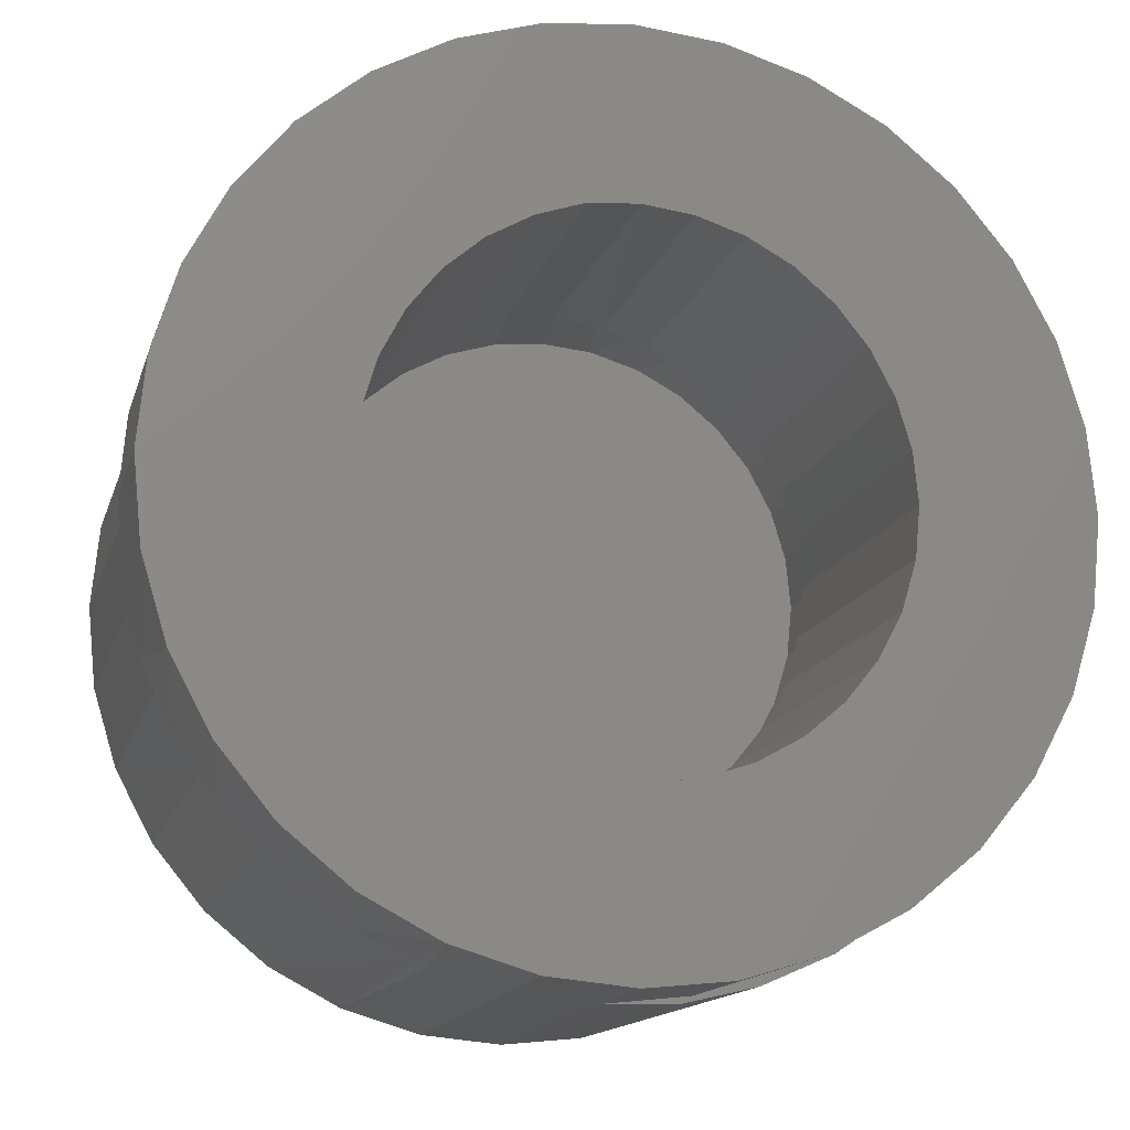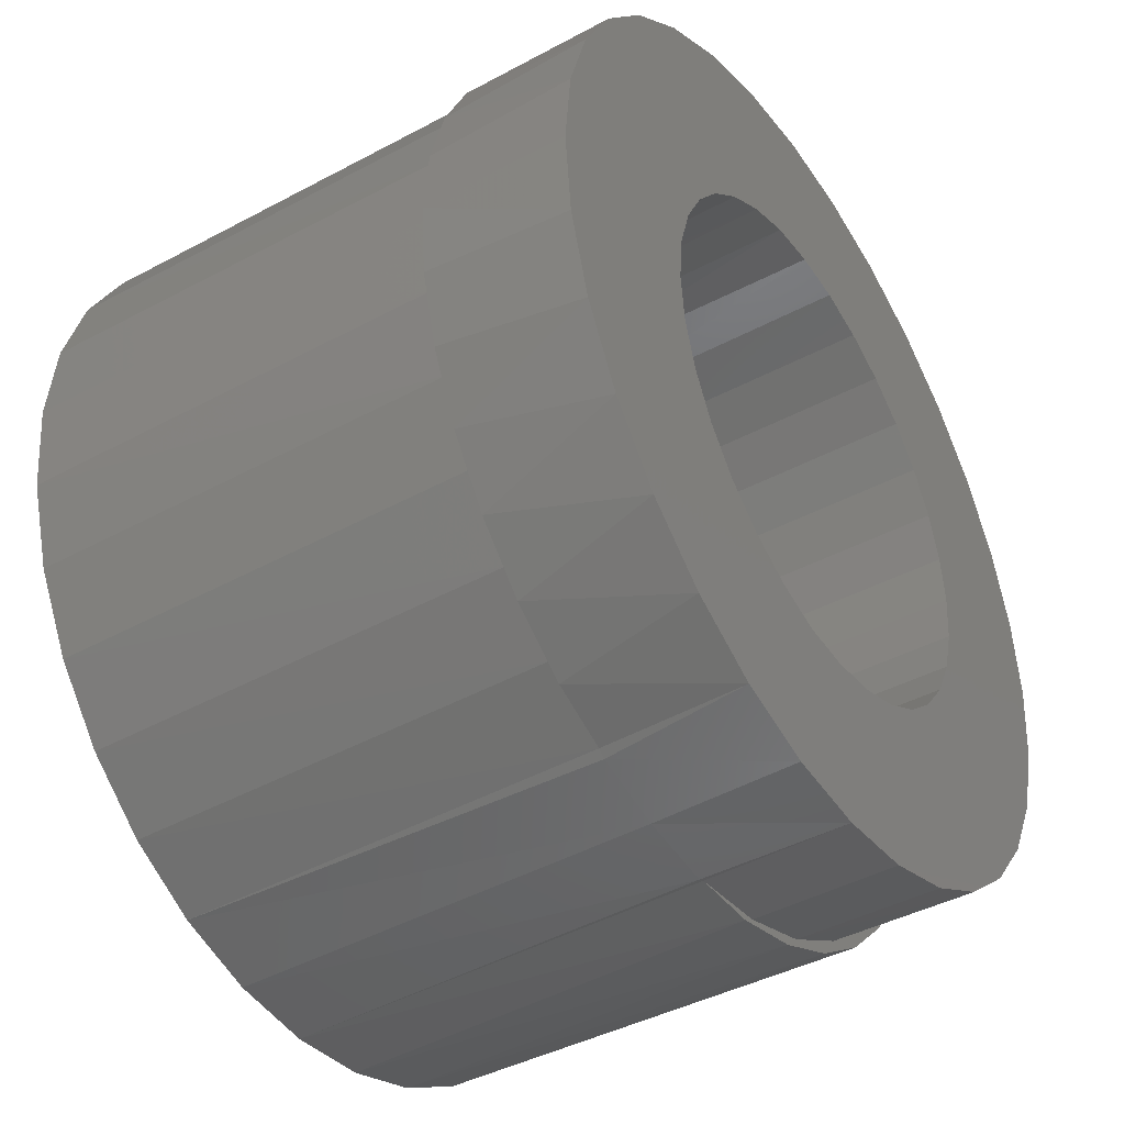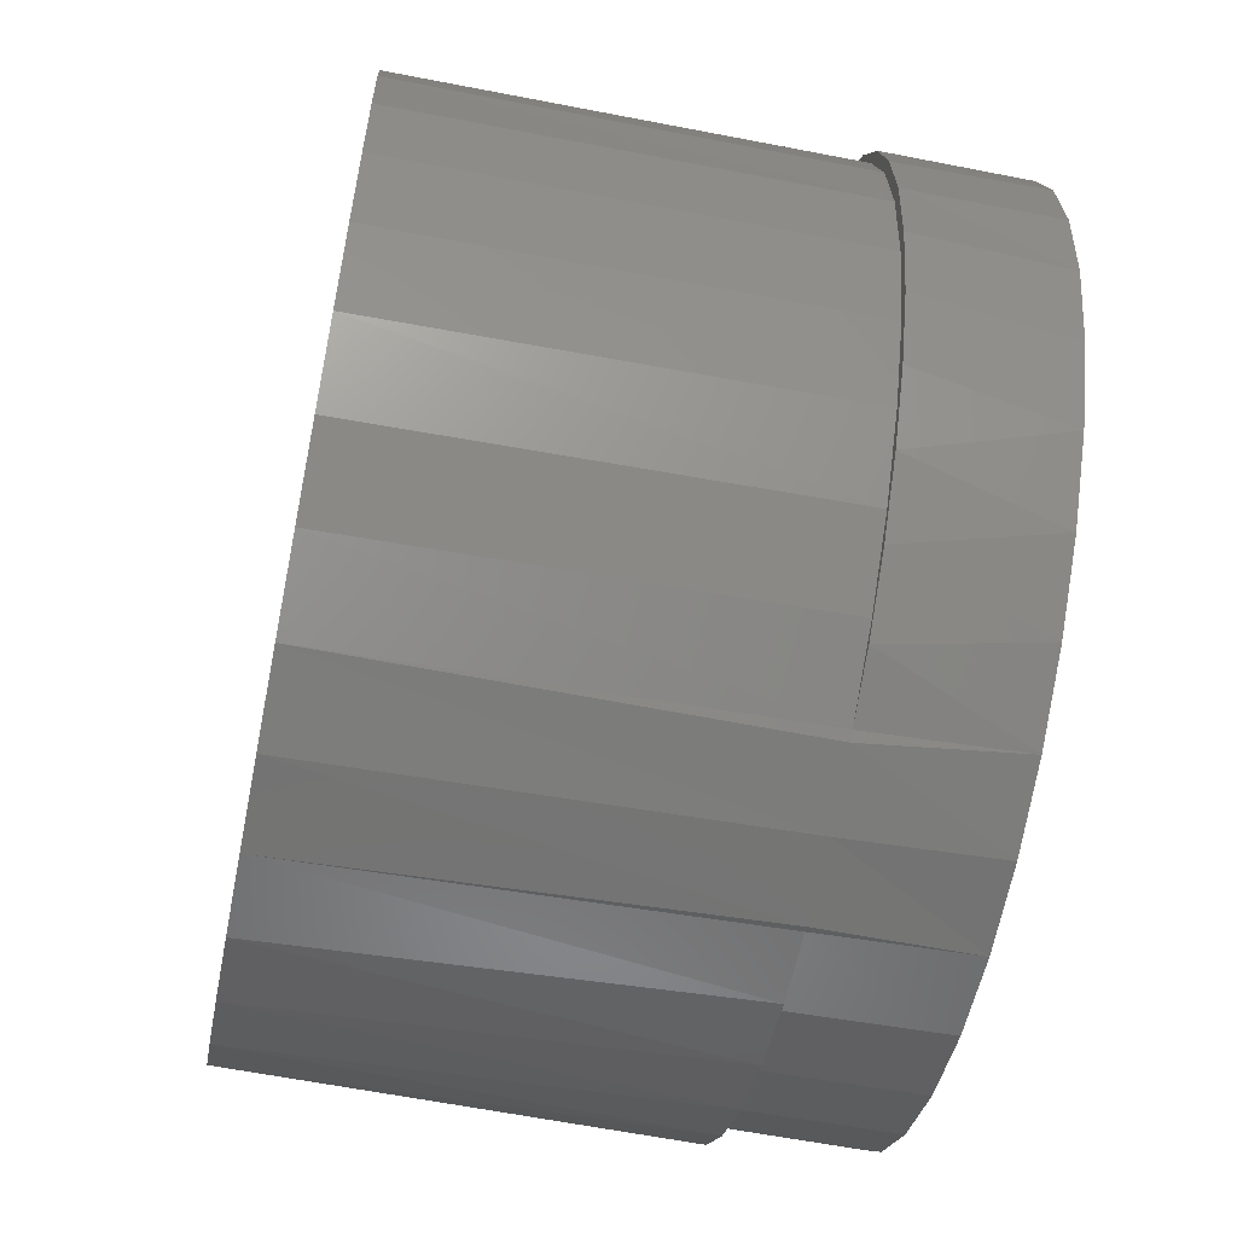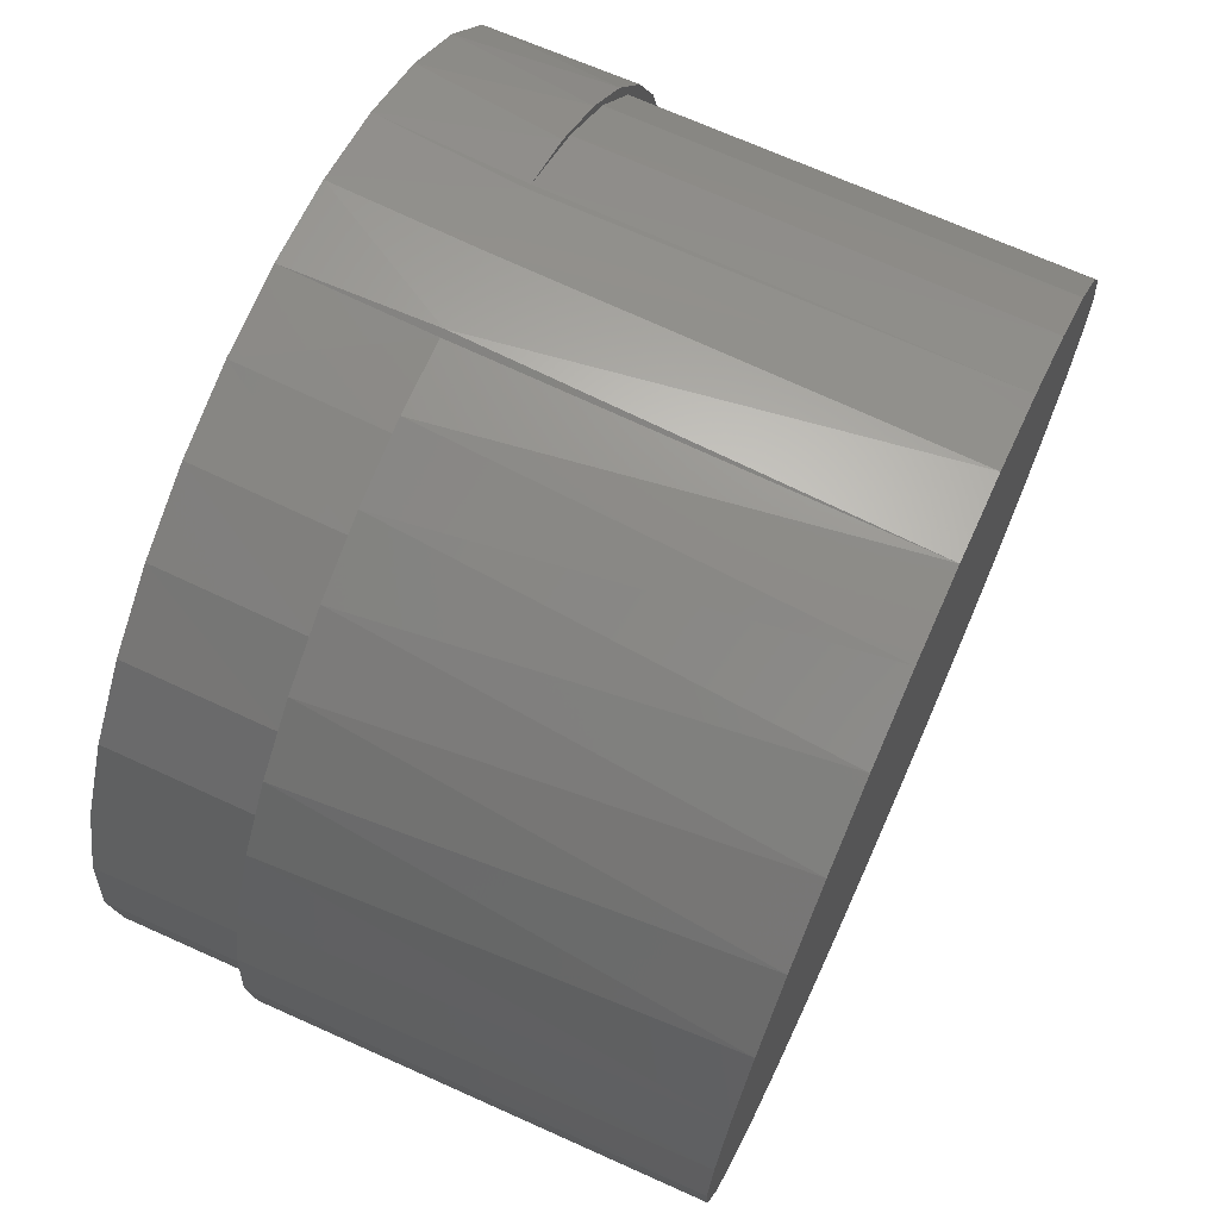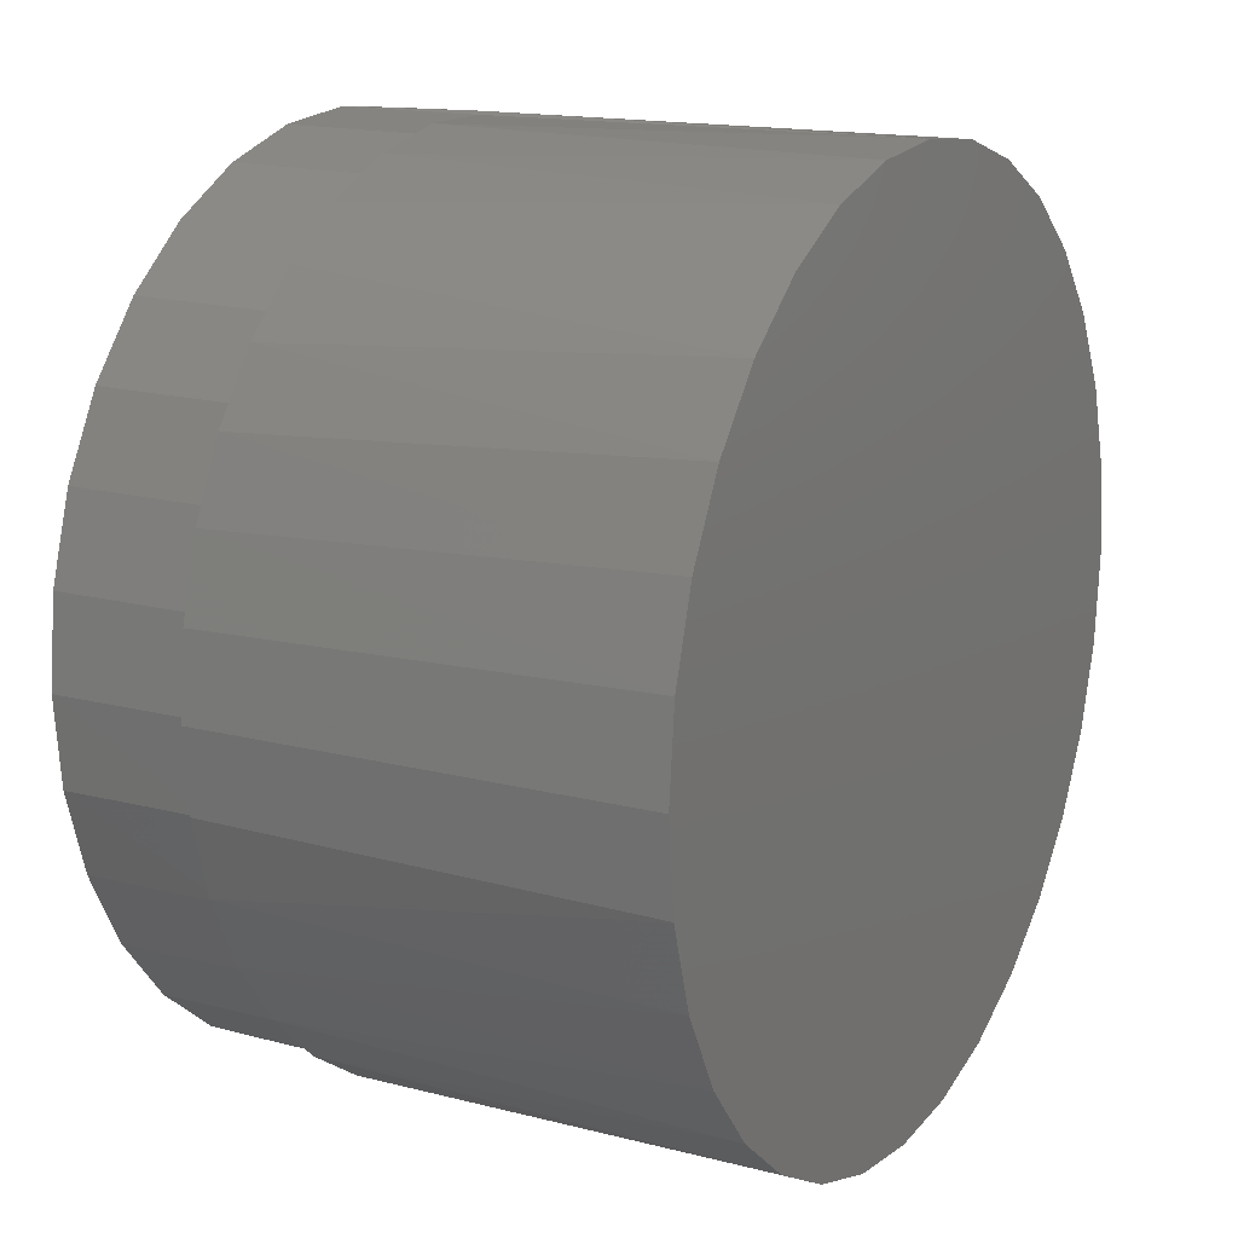
<metadata>
{"format":"stl","ext":"stl","renderer":"f3d","projection":"perspective","resolution":1024,"background":"white","views":[{"elev":-14.3,"azim":-14.4,"up":"+Z"},{"elev":-41.9,"azim":-57.2,"up":"+Z"},{"elev":-59.8,"azim":-101.3,"up":"+Z"},{"elev":69.9,"azim":114.2,"up":"+Z"},{"elev":15.3,"azim":119.2,"up":"+Z"}]}
</metadata>
<code>
# stl→obj: 230 verts, 456 faces
v -0.03868 -0.1562 -0.05853
v -0.04908 -0.1562 -0.04962
v -0.09942 -0.1562 -0.06533
v -0.02678 -0.1562 -0.06529
v 0.08151 -0.1562 0.08315
v 0.01341 -0.1562 0.0691
v 0.02644 -0.1562 0.06491
v 0.09613 -0.1562 0.06533
v 0.03841 -0.1562 0.05829
v 0.04888 -0.1562 0.04949
v 0.107 -0.1562 0.045
v 0.05746 -0.1562 0.03883
v 0.06384 -0.1562 0.02672
v 0.107 -0.1562 -0.045
v 0.1137 -0.1562 -0.02294
v 0.06384 -0.1562 -0.02672
v 0.05746 -0.1562 -0.03883
v 0.04888 -0.1562 -0.04949
v 0.09613 -0.1562 -0.06533
v 0.03841 -0.1562 -0.05829
v 0.02644 -0.1562 -0.06491
v 0.01341 -0.1562 -0.0691
v 0.08151 -0.1562 -0.08315
v -0.01382 -0.1562 -0.06967
v -0.0848 -0.1562 -0.08315
v -0.0001741 -0.1562 -0.07071
v -0.01382 -0.1562 0.06967
v -0.0001741 -0.1562 0.07071
v -0.0848 -0.1562 0.08315
v -0.09942 -0.1562 0.06533
v -0.02678 -0.1562 0.06529
v 0.06369 -0.1562 0.09778
v 0.04336 -0.1562 0.1086
v 0.0213 -0.1562 0.1153
v -0.001645 -0.1562 0.1176
v -0.02459 -0.1562 0.1153
v -0.04665 -0.1562 0.1086
v -0.06698 -0.1562 0.09778
v -0.1103 -0.1562 0.045
v -0.04908 -0.1562 0.04962
v -0.03868 -0.1562 0.05853
v -0.06698 -0.1562 -0.09778
v -0.04665 -0.1562 -0.1086
v -0.02459 -0.1562 -0.1153
v -0.001645 -0.1562 -0.1176
v 0.0213 -0.1562 -0.1153
v 0.04336 -0.1562 -0.1086
v 0.06369 -0.1562 -0.09778
v -0.1192 -0.1562 8.308e-18
v -0.06777 -0.1562 0.01362
v -0.117 -0.1562 0.02294
v -0.06389 -0.1562 0.02675
v -0.05758 -0.1562 0.0389
v -0.117 -0.1562 -0.02294
v -0.06777 -0.1562 -0.01362
v -0.06908 -0.1562 -3.313e-17
v -0.1103 -0.1562 -0.045
v -0.05758 -0.1562 -0.0389
v -0.06389 -0.1562 -0.02675
v 0.1137 -0.1562 0.02294
v 0.06776 -0.1562 0.01362
v 0.116 -0.1562 -1.397e-17
v 0.06908 -0.1562 -1.762e-17
v 0.06776 -0.1562 -0.01362
v 0.04863 -0.07031 -0.04974
v 0.05732 -0.07031 -0.03905
v 0.06377 -0.07031 -0.02689
v 0.06774 -0.07031 -0.0137
v 0.06908 -0.07031 -1.37e-17
v 0.03804 -0.07031 -0.05854
v 0.02595 -0.07031 -0.06512
v 0.0128 -0.07031 -0.06923
v -0.0008846 -0.07031 -0.07072
v -0.0146 -0.07031 -0.06953
v 0.06857 -0.04688 -0.02738
v 0.06942 -0.07031 -0.02521
v 0.07264 -0.04688 -0.01396
v 0.06383 -0.07031 -0.03679
v 0.06196 -0.04688 -0.03975
v 0.05625 -0.07031 -0.04718
v 0.05306 -0.04688 -0.05059
v 0.04693 -0.07031 -0.05605
v 0.04222 -0.04688 -0.05949
v 0.03617 -0.07031 -0.06311
v 0.02985 -0.04688 -0.0661
v 0.02433 -0.07031 -0.06812
v 0.01643 -0.04688 -0.07017
v 0.01178 -0.07031 -0.07094
v 0.002467 -0.04688 -0.07155
v -0.01149 -0.04688 -0.07017
v -0.02491 -0.04688 -0.0661
v -0.03728 -0.04688 -0.05949
v -0.04812 -0.04688 -0.05059
v -0.05702 -0.04688 -0.03975
v -0.06363 -0.04688 -0.02738
v 0.07286 -0.07031 -0.01281
v 0.07401 -0.07031 -1.888e-17
v 0.07401 -0.04688 2.714e-17
v -0.0677 -0.04688 -0.01396
v -0.06908 -0.04688 -3.313e-17
v 0.03841 -0.07031 0.05829
v 0.02644 -0.07031 0.06491
v 0.01341 -0.07031 0.0691
v -0.0003567 -0.07031 0.07149
v -0.01382 -0.07031 0.06967
v 0.04888 -0.07031 0.04949
v 0.05746 -0.07031 0.03883
v 0.06384 -0.07031 0.02672
v 0.06776 -0.07031 0.01362
v -0.05702 -0.04688 0.03975
v -0.06363 -0.04688 0.02738
v -0.04812 -0.04688 0.05059
v -0.03728 -0.04688 0.05949
v -0.02491 -0.04688 0.0661
v 0.002467 -0.04688 0.07155
v -0.01149 -0.04688 0.07017
v 0.01241 -0.07031 0.07085
v 0.01643 -0.04688 0.07017
v 0.02486 -0.07031 0.06795
v 0.02985 -0.04688 0.0661
v 0.0366 -0.07031 0.06288
v 0.04222 -0.04688 0.05949
v 0.04724 -0.07031 0.0558
v 0.05306 -0.04688 0.05059
v 0.05646 -0.07031 0.04694
v 0.06196 -0.04688 0.03975
v 0.06395 -0.07031 0.03659
v 0.06857 -0.04688 0.02738
v 0.06948 -0.07031 0.02506
v 0.07264 -0.04688 0.01396
v -0.0677 -0.04688 0.01396
v 0.07287 -0.07031 0.01273
v -0.1175 -0.1172 0.02028
v -0.116 -0.1172 7.251e-18
v -0.1192 -0.1172 8.308e-18
v -0.1175 -0.1172 -0.02028
v -0.04491 -0.1172 0.1085
v -0.06487 -0.1172 0.09742
v -0.06119 -0.1172 0.1014
v -0.07778 -0.1172 0.08962
v -0.08232 -0.1172 0.08267
v -0.0921 -0.1172 0.07515
v -0.09661 -0.1172 0.06486
v -0.1037 -0.1172 0.05843
v -0.1072 -0.1172 0.04463
v -0.1122 -0.1172 0.03995
v -0.1138 -0.1172 0.02274
v -0.1138 -0.1172 -0.02274
v -0.1122 -0.1172 -0.03995
v -0.1072 -0.1172 -0.04463
v -0.1037 -0.1172 -0.05843
v -0.09661 -0.1172 -0.06486
v -0.0921 -0.1172 -0.07515
v -0.08232 -0.1172 -0.08267
v -0.07778 -0.1172 -0.08962
v -0.06487 -0.1172 -0.09742
v -0.06119 -0.1172 -0.1014
v -0.04491 -0.1172 -0.1085
v 0.1209 -0.1172 -2.175e-17
v 0.116 -0.1172 -1.397e-17
v 0.119 -0.1172 -0.02107
v 0.119 -0.1172 0.02107
v 0.01893 -0.1172 0.1173
v -0.0003808 -0.1172 0.1176
v 0.02238 -0.1172 0.1151
v 0.03953 -0.1172 0.1125
v 0.04423 -0.1172 0.1083
v 0.05896 -0.1172 0.1041
v 0.06434 -0.1172 0.09734
v 0.07658 -0.1172 0.09236
v 0.08196 -0.1172 0.08271
v 0.09183 -0.1172 0.0777
v 0.0964 -0.1172 0.06494
v 0.1042 -0.1172 0.06055
v 0.1071 -0.1172 0.04471
v 0.1134 -0.1172 0.04148
v 0.1137 -0.1172 0.02279
v 0.1137 -0.1172 -0.02279
v 0.1134 -0.1172 -0.04148
v 0.1071 -0.1172 -0.04471
v 0.1042 -0.1172 -0.06055
v 0.0964 -0.1172 -0.06494
v 0.09183 -0.1172 -0.0777
v 0.08196 -0.1172 -0.08271
v 0.07658 -0.1172 -0.09236
v 0.06434 -0.1172 -0.09734
v 0.05896 -0.1172 -0.1041
v 0.04423 -0.1172 -0.1083
v 0.03953 -0.1172 -0.1125
v 0.02238 -0.1172 -0.1151
v 0.01893 -0.1172 -0.1173
v -0.0003808 -0.1172 -0.1176
v -0.0428 -0.1172 -0.1102
v -0.04285 1.136e-17 -0.1094
v -0.02319 -0.1172 -0.1156
v 0.002467 1.388e-17 -0.1184
v -0.002207 -0.1172 -0.1183
v 0.1186 2.033e-17 -0.0231
v 0.1119 1.995e-17 -0.04532
v 0.1009 1.934e-17 -0.06579
v 0.0862 1.853e-17 -0.08374
v 0.06826 1.753e-17 -0.09846
v 0.04778 1.639e-17 -0.1094
v 0.02557 1.516e-17 -0.1161
v -0.02064 1.26e-17 -0.1161
v -0.06332 1.023e-17 -0.09846
v -0.08127 9.229e-18 -0.08374
v -0.096 8.412e-18 -0.06579
v 0.1209 2.045e-17 -2.175e-17
v -0.116 7.304e-18 7.251e-18
v -0.1137 7.43e-18 -0.0231
v -0.1069 7.804e-18 -0.04532
v -0.0428 -0.1172 0.1102
v -0.04285 1.136e-17 0.1094
v -0.02319 -0.1172 0.1156
v 0.002467 1.388e-17 0.1184
v -0.096 8.412e-18 0.06579
v -0.08127 9.229e-18 0.08374
v -0.06332 1.023e-17 0.09846
v -0.02064 1.26e-17 0.1161
v -0.002207 -0.1172 0.1183
v 0.02557 1.516e-17 0.1161
v 0.04778 1.639e-17 0.1094
v 0.06826 1.753e-17 0.09846
v 0.0862 1.853e-17 0.08374
v 0.1009 1.934e-17 0.06579
v 0.1119 1.995e-17 0.04532
v 0.1186 2.033e-17 0.0231
v -0.1137 7.43e-18 0.0231
v -0.1069 7.804e-18 0.04532
f 1 2 3
f 1 3 4
f 5 6 7
f 5 7 8
f 8 7 9
f 8 9 10
f 8 10 11
f 11 10 12
f 11 12 13
f 14 15 16
f 14 16 17
f 17 18 14
f 19 14 18
f 19 18 20
f 19 20 21
f 19 21 22
f 19 22 23
f 24 4 3
f 24 3 25
f 24 25 26
f 27 28 29
f 27 29 30
f 27 30 31
f 28 6 5
f 28 5 32
f 28 32 33
f 28 33 34
f 28 34 35
f 28 35 36
f 28 36 37
f 28 37 38
f 28 38 29
f 30 39 40
f 30 40 41
f 30 41 31
f 26 25 42
f 26 42 43
f 26 43 44
f 26 44 45
f 26 45 46
f 26 46 47
f 26 47 48
f 26 48 23
f 26 23 22
f 49 50 51
f 51 50 52
f 51 52 39
f 39 52 53
f 39 53 40
f 54 55 49
f 49 55 56
f 49 56 50
f 3 2 57
f 57 2 58
f 57 58 54
f 54 58 59
f 54 59 55
f 11 13 60
f 60 13 61
f 60 61 62
f 62 61 63
f 62 63 15
f 15 63 64
f 15 64 16
f 65 17 66
f 66 17 16
f 66 16 67
f 67 16 64
f 67 64 68
f 68 64 63
f 68 63 69
f 17 65 18
f 18 65 70
f 18 70 20
f 20 70 71
f 20 71 21
f 21 71 72
f 21 72 22
f 22 72 73
f 22 73 26
f 26 73 74
f 26 74 24
f 75 76 77
f 78 76 75
f 79 78 75
f 80 78 79
f 81 80 79
f 82 80 81
f 83 82 81
f 84 82 83
f 85 84 83
f 85 86 84
f 86 85 87
f 87 88 86
f 88 87 89
f 89 73 88
f 73 89 90
f 91 4 24
f 4 91 92
f 92 1 4
f 1 92 93
f 93 2 1
f 2 93 94
f 94 58 2
f 58 94 95
f 74 73 90
f 74 90 91
f 74 91 24
f 76 96 77
f 77 96 97
f 77 97 98
f 58 95 59
f 59 95 99
f 59 99 55
f 55 99 100
f 55 100 56
f 101 7 102
f 102 7 6
f 102 6 103
f 103 6 28
f 103 28 104
f 104 28 27
f 104 27 105
f 7 101 9
f 9 101 106
f 9 106 10
f 10 106 107
f 10 107 12
f 12 107 108
f 12 108 13
f 13 108 109
f 13 109 61
f 61 109 69
f 61 69 63
f 110 53 111
f 40 53 110
f 112 40 110
f 41 40 112
f 113 41 112
f 31 41 113
f 114 31 113
f 115 104 116
f 117 104 115
f 118 117 115
f 119 117 118
f 120 119 118
f 121 119 120
f 122 121 120
f 122 123 121
f 123 122 124
f 124 125 123
f 125 124 126
f 126 127 125
f 127 126 128
f 128 129 127
f 129 128 130
f 105 27 31
f 105 31 114
f 105 114 116
f 105 116 104
f 53 52 111
f 111 52 50
f 111 50 131
f 131 50 56
f 131 56 100
f 129 130 132
f 132 130 98
f 132 98 97
f 103 104 117
f 119 103 117
f 102 103 119
f 121 102 119
f 101 102 121
f 123 101 121
f 106 101 123
f 125 106 123
f 107 106 125
f 127 107 125
f 108 107 127
f 129 108 127
f 109 108 129
f 132 109 129
f 96 68 97
f 68 96 76
f 76 67 68
f 67 76 78
f 78 66 67
f 66 78 80
f 80 65 66
f 65 80 82
f 82 70 65
f 70 82 84
f 84 71 70
f 71 84 86
f 86 72 71
f 72 86 88
f 73 72 88
f 69 109 132
f 69 132 97
f 69 97 68
f 116 118 115
f 118 116 114
f 118 114 120
f 120 114 113
f 120 113 122
f 122 113 112
f 122 112 124
f 124 112 110
f 124 110 126
f 79 93 81
f 81 93 92
f 81 92 83
f 83 92 91
f 83 91 85
f 85 91 90
f 85 90 87
f 87 90 89
f 126 110 128
f 128 110 111
f 128 111 130
f 130 111 131
f 130 131 98
f 98 131 100
f 98 100 77
f 77 100 99
f 77 99 75
f 75 99 95
f 75 95 79
f 79 95 94
f 79 94 93
f 133 134 135
f 134 136 135
f 137 138 139
f 140 139 138
f 141 140 138
f 142 140 141
f 143 142 141
f 143 144 142
f 144 143 145
f 145 146 144
f 146 145 147
f 147 133 146
f 133 147 134
f 148 136 134
f 149 136 148
f 150 149 148
f 151 149 150
f 152 151 150
f 153 151 152
f 154 153 152
f 154 155 153
f 155 154 156
f 156 157 155
f 158 157 156
f 159 160 161
f 159 162 160
f 163 164 165
f 163 165 166
f 166 165 167
f 166 167 168
f 167 169 168
f 168 169 170
f 170 169 171
f 170 171 172
f 172 171 173
f 172 173 174
f 174 173 175
f 174 175 176
f 176 175 177
f 176 177 162
f 160 162 177
f 160 178 161
f 179 161 178
f 178 180 179
f 181 179 180
f 180 182 181
f 183 181 182
f 182 184 183
f 185 183 184
f 184 186 185
f 187 185 186
f 186 188 187
f 189 187 188
f 188 190 189
f 191 189 190
f 191 190 192
f 193 194 195
f 194 193 158
f 196 192 197
f 198 179 199
f 199 179 181
f 199 181 200
f 200 181 183
f 200 183 201
f 201 183 185
f 201 185 202
f 202 185 187
f 202 187 203
f 187 189 203
f 204 203 189
f 189 191 204
f 196 204 191
f 192 196 191
f 205 196 197
f 206 194 158
f 158 156 206
f 207 206 156
f 156 154 207
f 208 207 154
f 195 194 205
f 195 205 197
f 209 159 198
f 198 159 161
f 198 161 179
f 134 210 148
f 148 210 211
f 148 211 150
f 150 211 212
f 150 212 152
f 152 212 208
f 152 208 154
f 213 214 137
f 214 213 215
f 216 164 163
f 217 141 218
f 218 141 138
f 218 138 219
f 219 138 137
f 219 137 214
f 220 221 216
f 164 216 221
f 216 163 222
f 222 163 166
f 222 166 223
f 223 166 168
f 223 168 224
f 168 170 224
f 225 224 170
f 170 172 225
f 226 225 172
f 172 174 226
f 227 226 174
f 174 176 227
f 228 227 176
f 215 221 220
f 215 220 214
f 210 134 229
f 229 134 147
f 229 147 230
f 230 147 145
f 230 145 217
f 217 145 143
f 217 143 141
f 159 209 162
f 162 209 228
f 162 228 176
f 43 158 193
f 46 45 192
f 195 44 193
f 44 43 193
f 158 43 157
f 43 42 157
f 155 157 42
f 42 25 155
f 153 155 25
f 25 3 153
f 153 3 151
f 151 3 57
f 151 57 149
f 149 57 54
f 160 62 178
f 178 62 15
f 178 15 180
f 180 15 14
f 180 14 182
f 182 14 19
f 182 19 184
f 184 19 23
f 184 23 186
f 186 23 48
f 186 48 188
f 188 48 47
f 188 47 190
f 190 47 46
f 190 46 192
f 44 195 45
f 45 195 197
f 45 197 192
f 49 135 54
f 54 135 136
f 54 136 149
f 37 137 139
f 51 39 146
f 144 146 39
f 39 30 144
f 142 144 30
f 30 29 142
f 142 29 140
f 140 29 38
f 140 38 139
f 139 38 37
f 137 37 213
f 213 37 36
f 164 221 35
f 35 34 164
f 135 49 133
f 133 49 51
f 133 51 146
f 35 221 36
f 36 221 215
f 36 215 213
f 62 160 60
f 60 160 177
f 60 177 11
f 11 177 175
f 11 175 8
f 8 175 173
f 8 173 5
f 5 173 171
f 5 171 32
f 32 171 169
f 32 169 33
f 33 169 167
f 33 167 34
f 34 167 165
f 34 165 164
f 216 222 220
f 214 220 222
f 223 214 222
f 219 214 223
f 224 219 223
f 203 194 202
f 205 194 203
f 204 205 203
f 196 205 204
f 194 206 202
f 202 206 207
f 202 207 201
f 201 207 208
f 201 208 200
f 200 208 212
f 200 212 199
f 199 212 211
f 199 211 198
f 198 211 210
f 198 210 209
f 209 210 229
f 209 229 228
f 228 229 230
f 228 230 227
f 227 230 217
f 227 217 226
f 226 217 218
f 226 218 225
f 225 218 219
f 225 219 224

</code>
